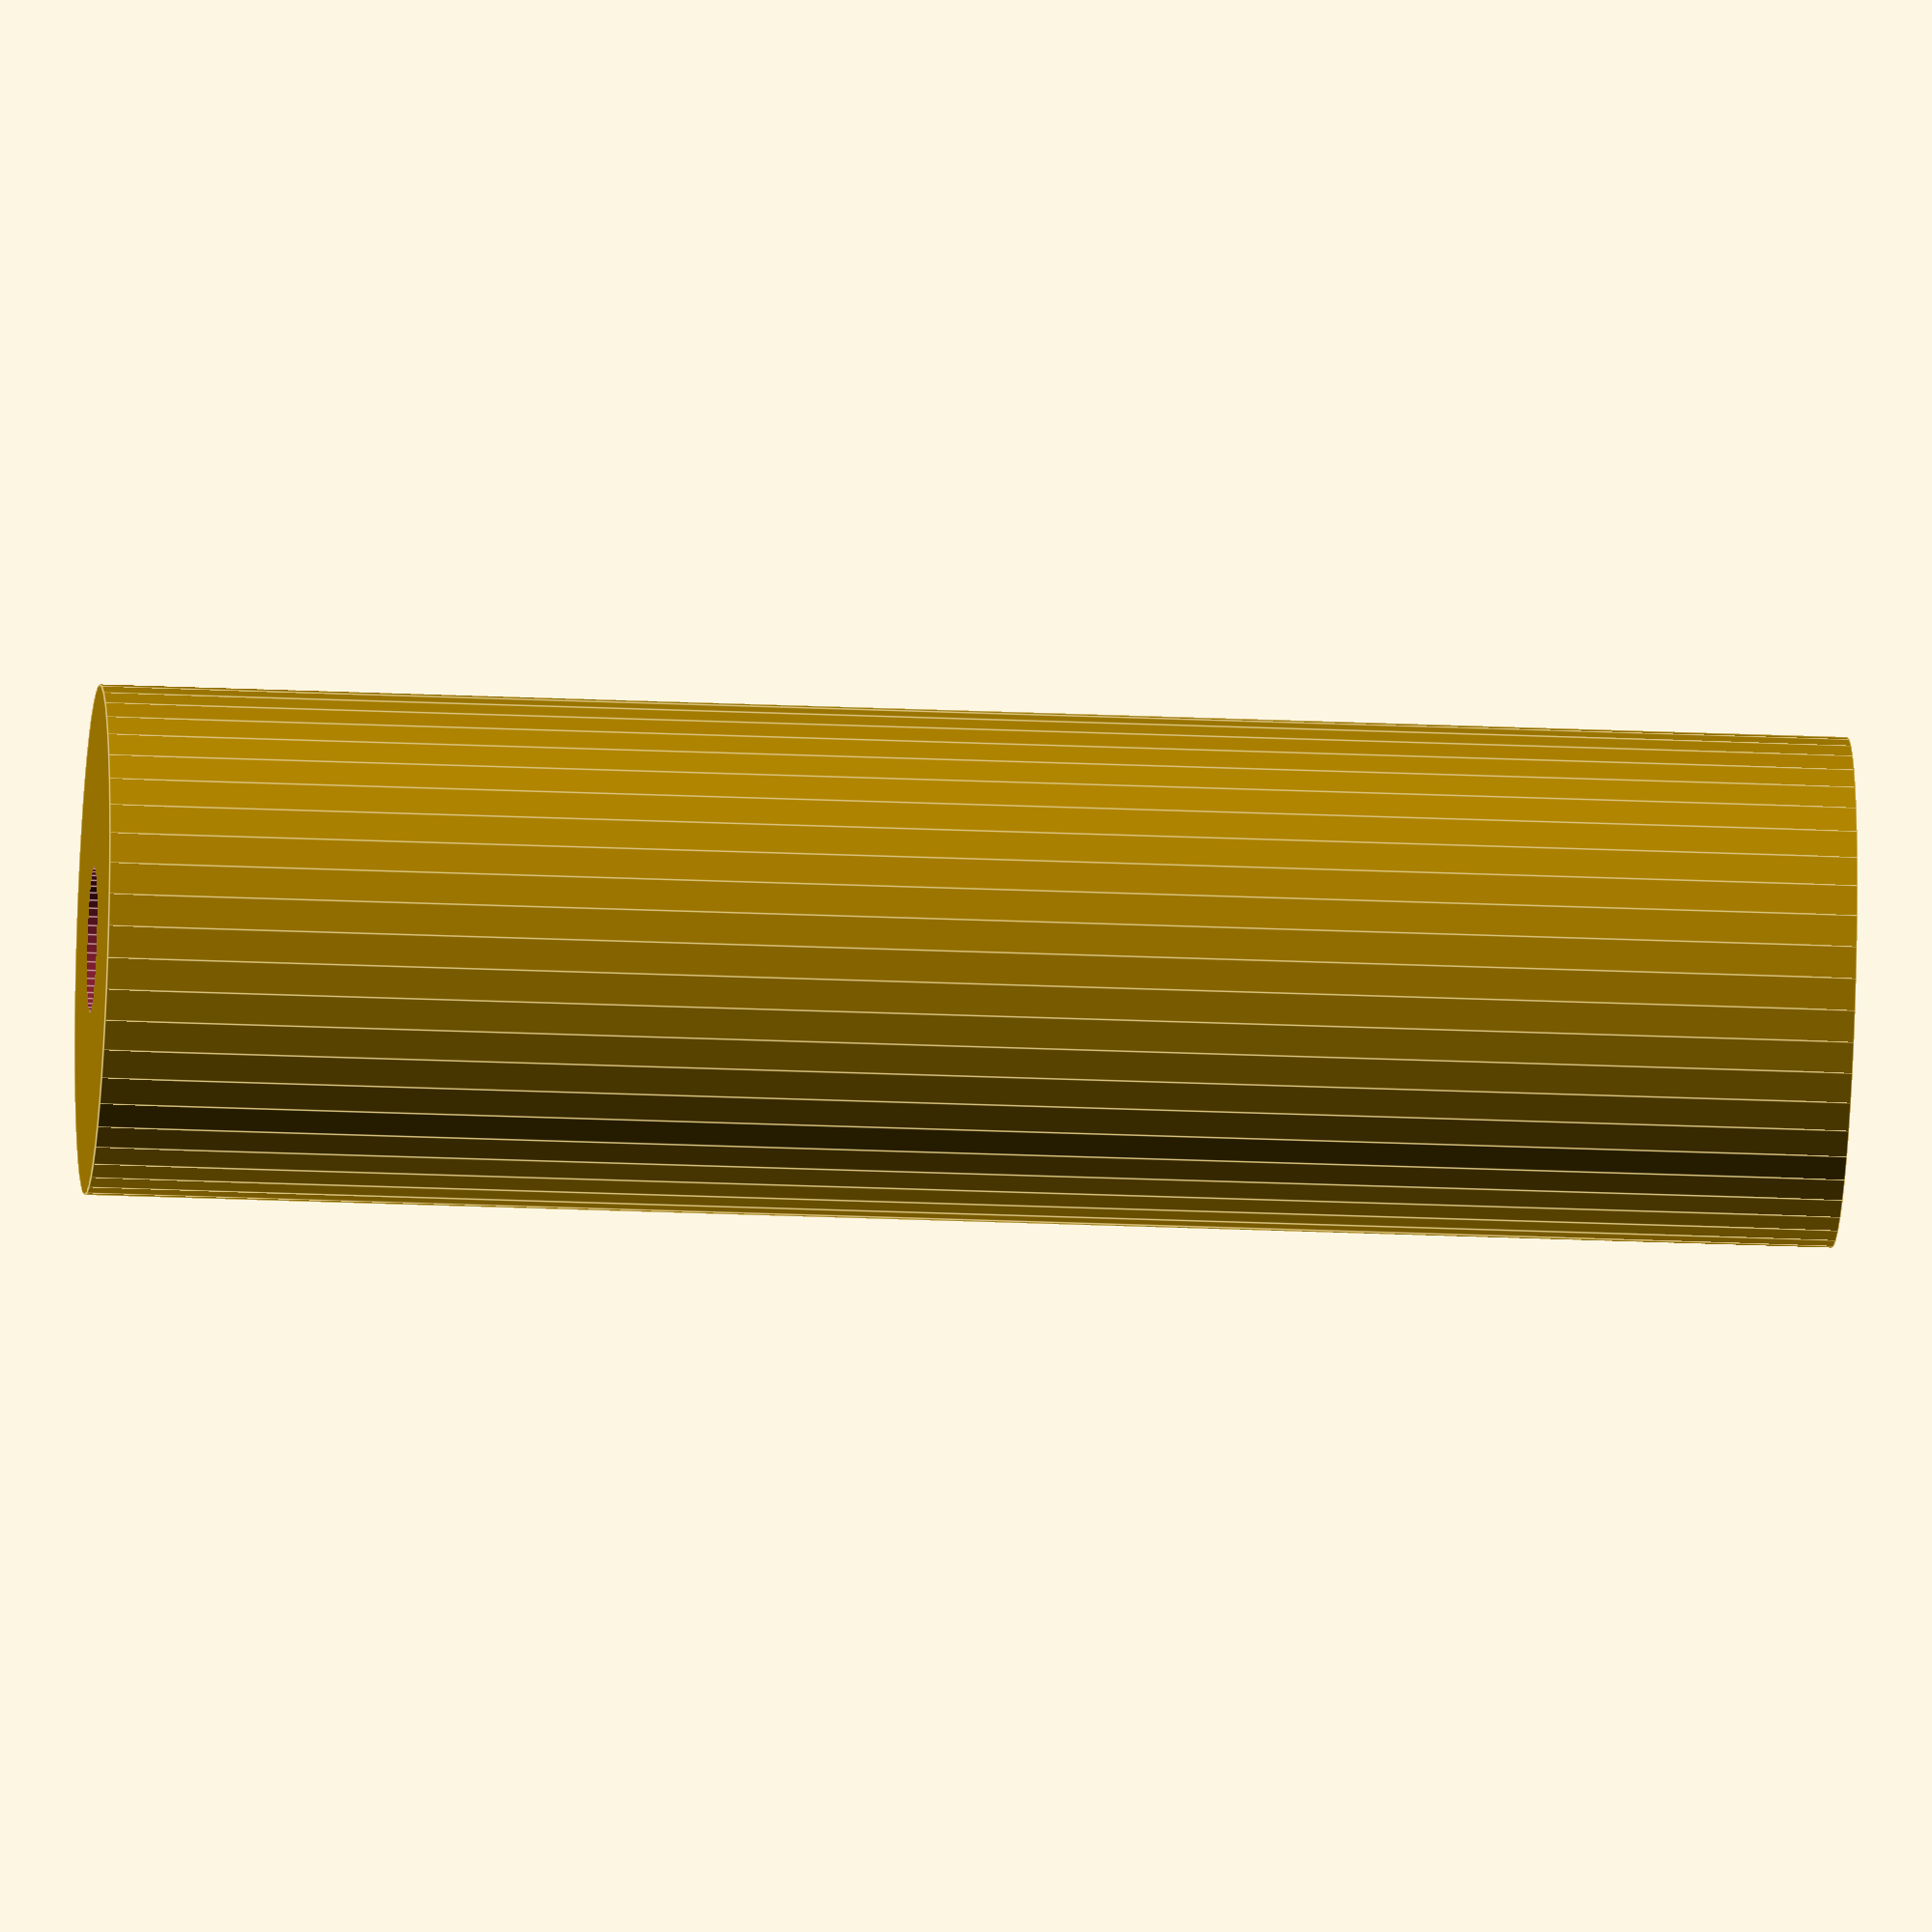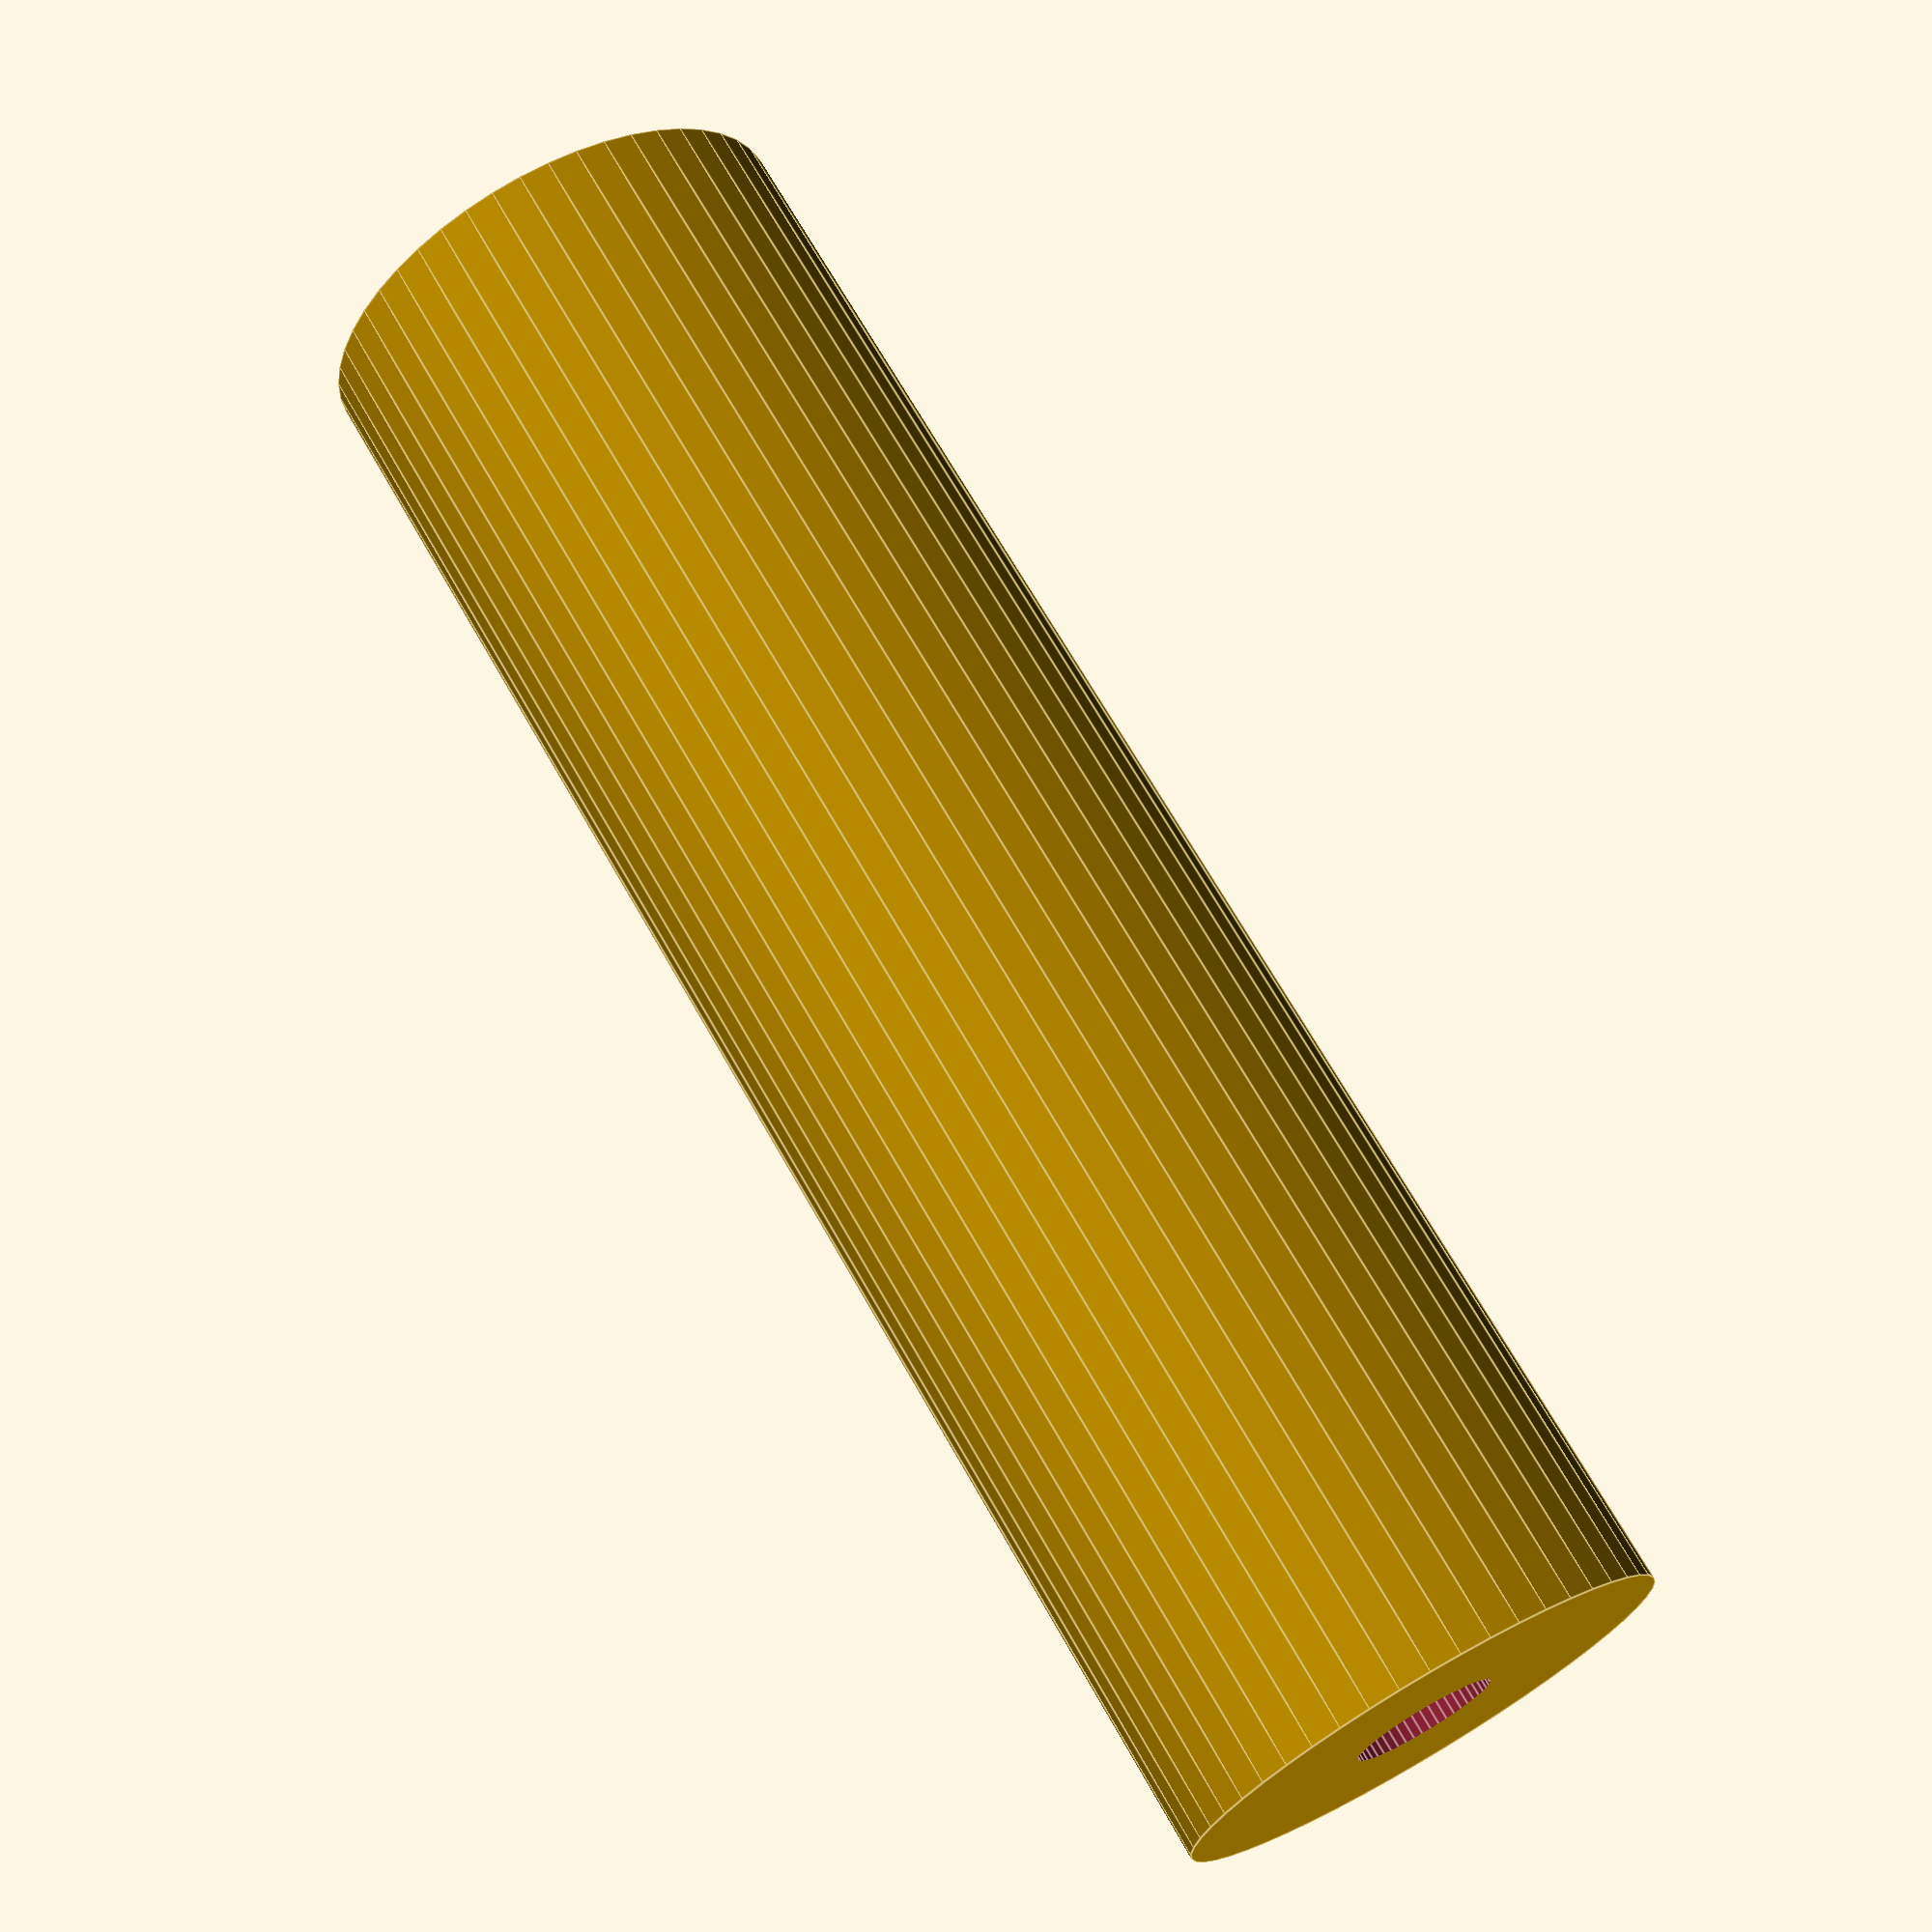
<openscad>
$fn = 50;


difference() {
	union() {
		translate(v = [0, 0, -48.0000000000]) {
			cylinder(h = 96, r = 14.0000000000);
		}
	}
	union() {
		translate(v = [0, 0, -100.0000000000]) {
			cylinder(h = 200, r = 4.0000000000);
		}
	}
}
</openscad>
<views>
elev=205.5 azim=331.9 roll=94.0 proj=o view=edges
elev=290.7 azim=187.9 roll=150.4 proj=p view=edges
</views>
